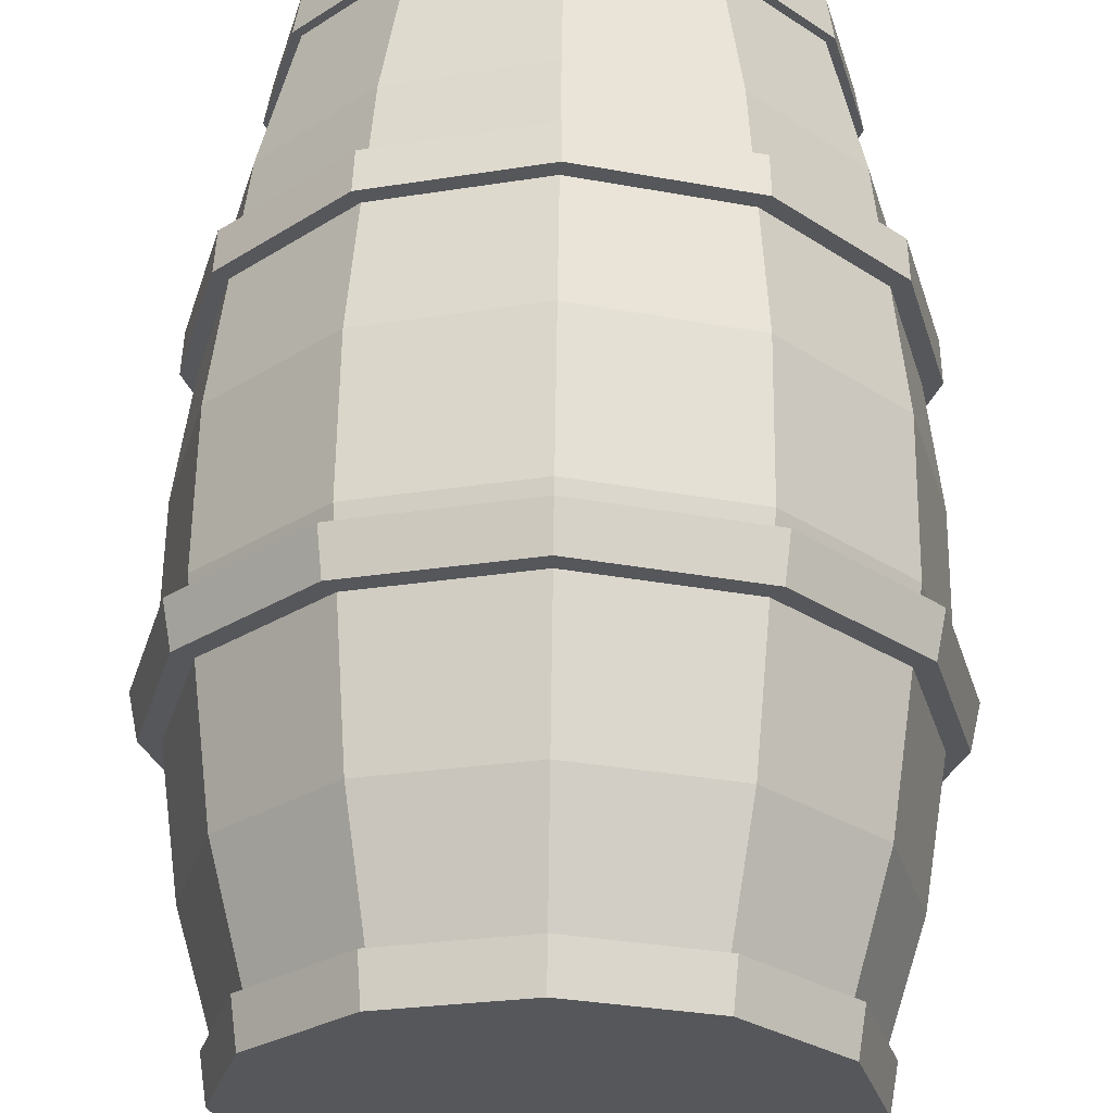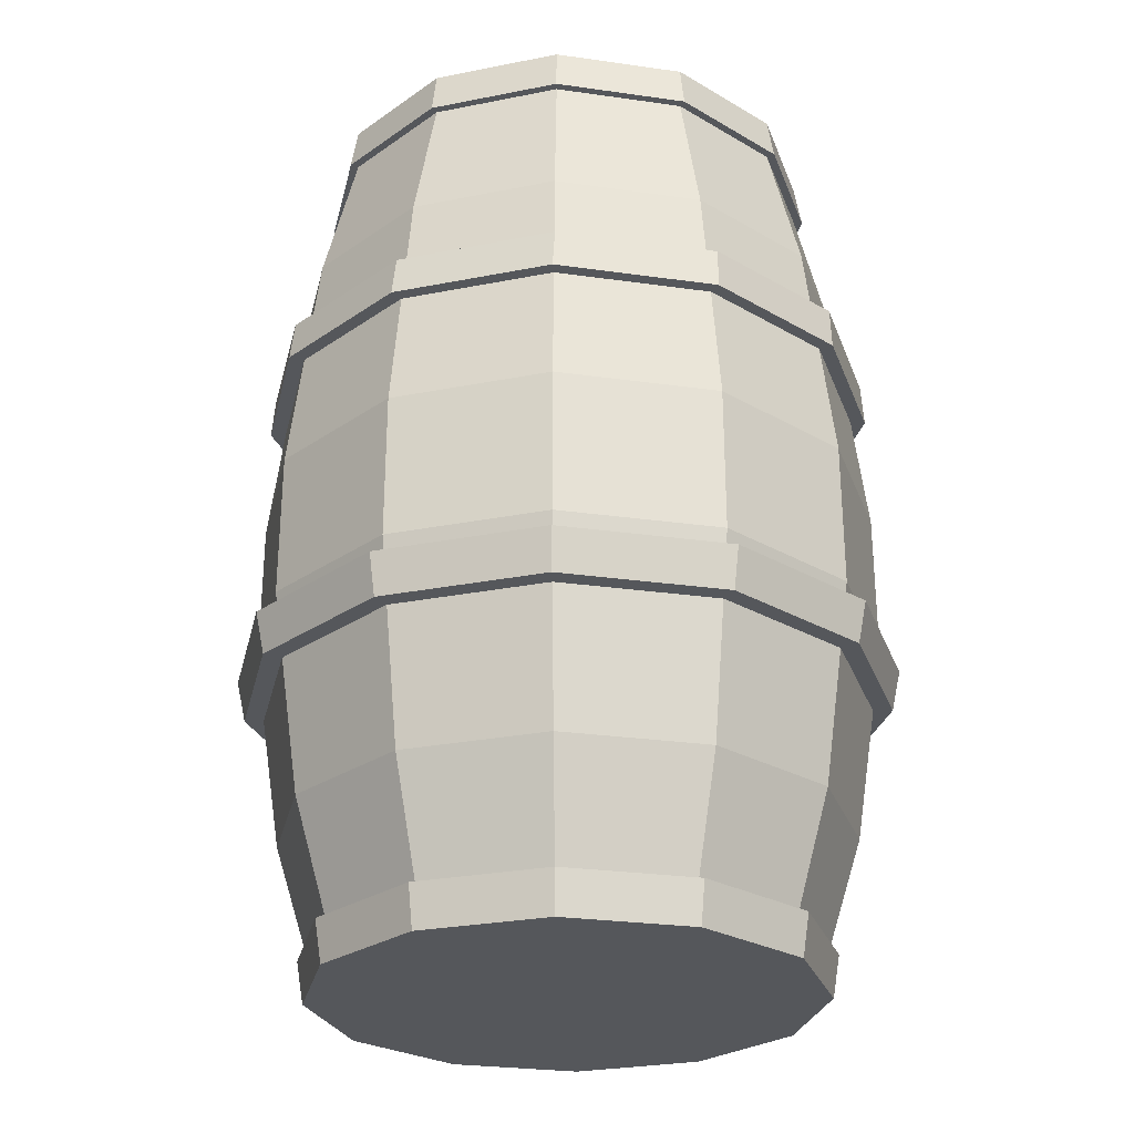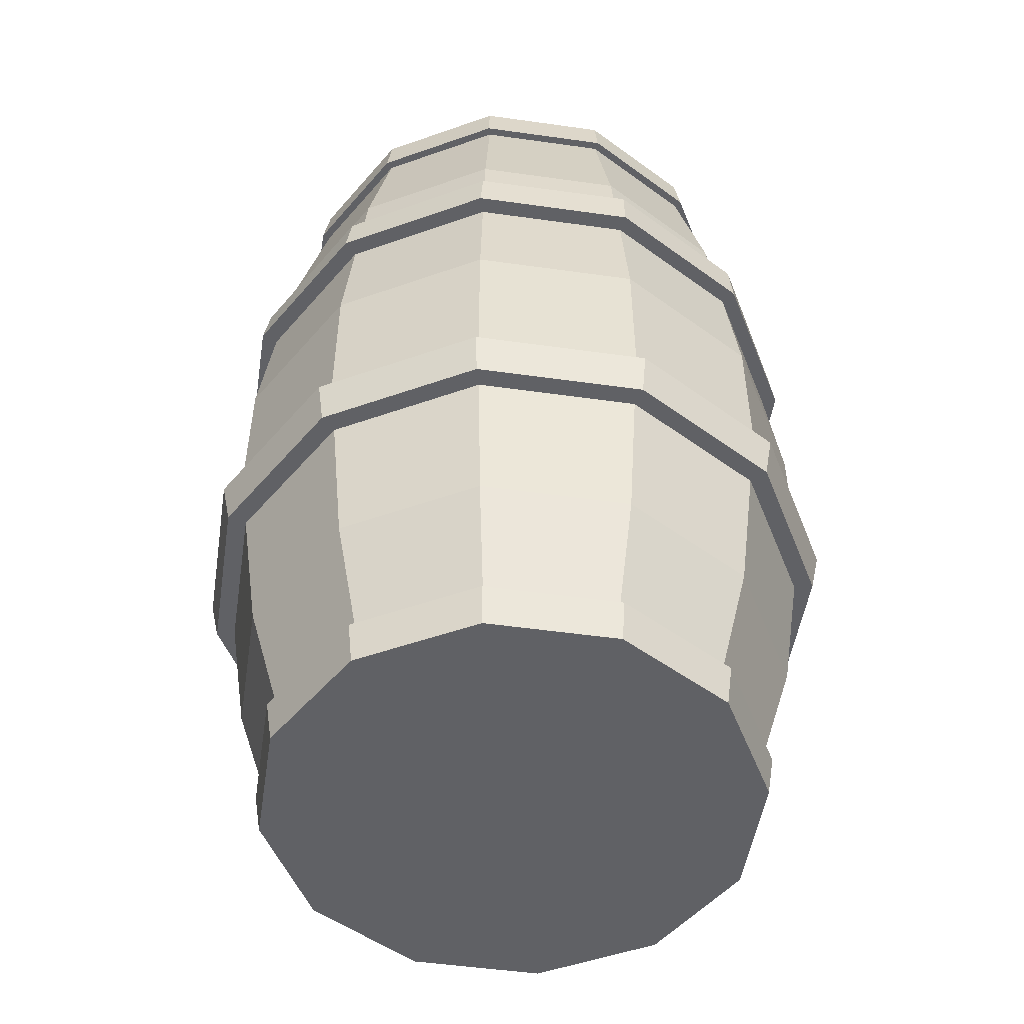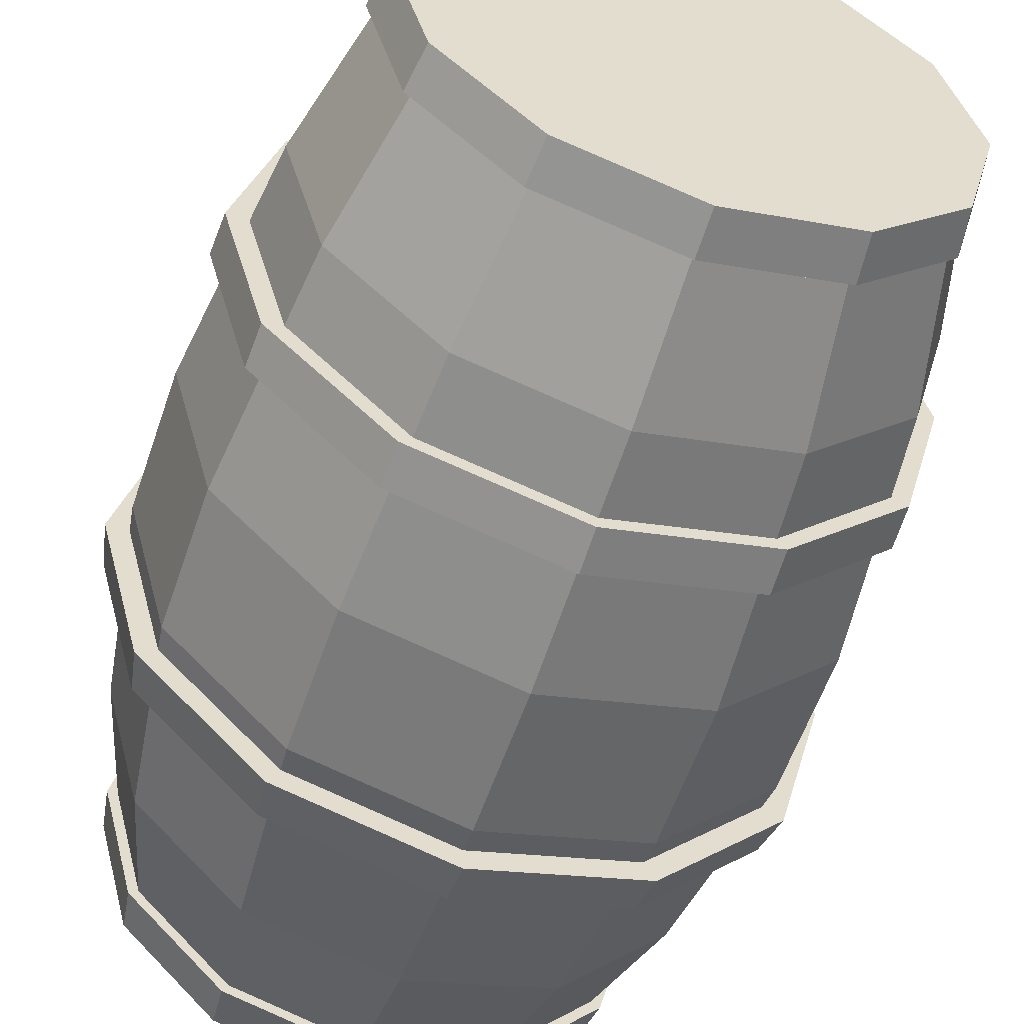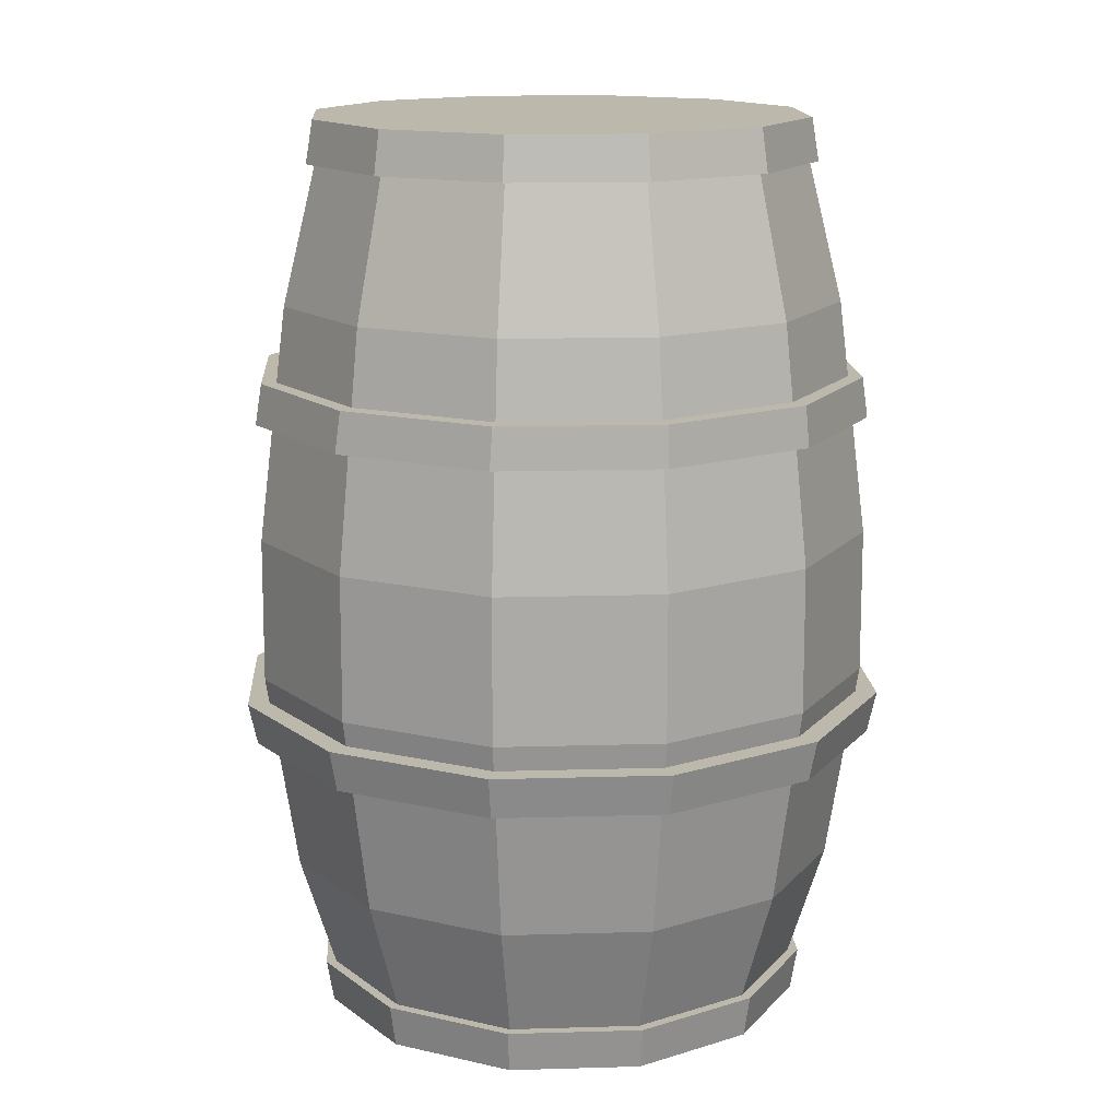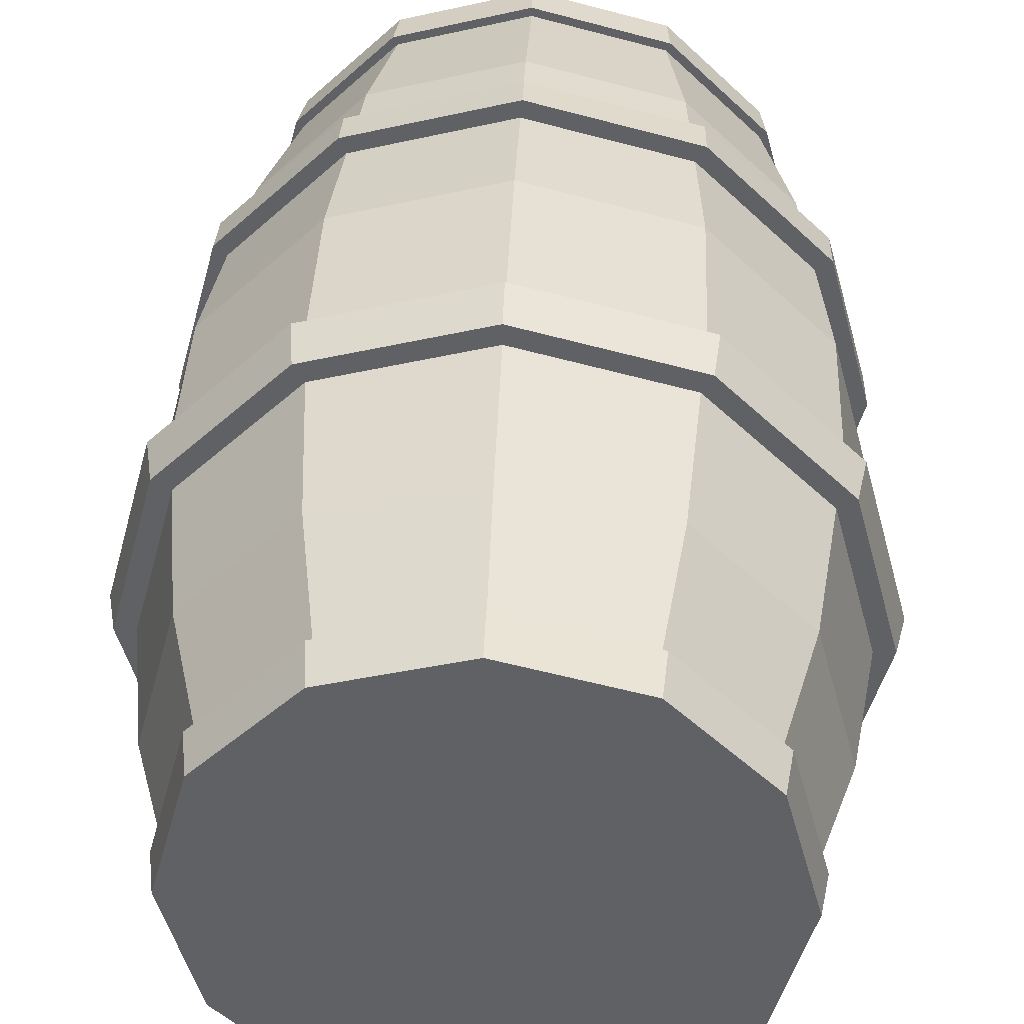
<metadata>
{"format":"obj","ext":"obj","renderer":"f3d","projection":"perspective","resolution":1024,"background":"white","views":[{"elev":62.7,"azim":0.8,"up":"+Z"},{"elev":-26.5,"azim":-147.6,"up":"+Y"},{"elev":-50.3,"azim":66.2,"up":"+Y"},{"elev":-55.8,"azim":161.6,"up":"+Z"},{"elev":14.8,"azim":71.4,"up":"+Y"},{"elev":39.9,"azim":2.5,"up":"+Z"}]}
</metadata>
<code>
o Barrel_Cube.199
v 0.01891 0.1394 0.03275
v 0.03275 0.1394 0.01891
v 0.03781 0.1394 -0
v 0.03275 0.1394 -0.01891
v 0.01891 0.1394 -0.03275
v -0 0.1394 -0.03781
v -0.01891 0.1394 -0.03275
v -0.03275 0.1394 -0.01891
v -0.03781 0.1394 -0
v -0.03275 0.1394 0.01891
v -0.01891 0.1394 0.03275
v -0 0.1394 0.03781
v -0.01892 0.004587 0.03277
v -0 0.004587 0.03784
v -0.03277 0.004587 0.01892
v -0.03784 0.004587 -0
v -0.03277 0.004587 -0.01892
v -0.01892 0.004587 -0.03277
v -0 0.004587 -0.03784
v 0.01892 0.004587 -0.03277
v 0.03277 0.004587 -0.01892
v 0.03784 0.004587 -0
v 0.03277 0.004587 0.01892
v 0.01892 0.004587 0.03277
v -0 0.05579 0.04877
v -0 0.0245 0.04402
v -0.02201 0.0245 0.03812
v -0.02439 0.05579 0.04224
v -0.03812 0.0245 0.02201
v -0.04224 0.05579 0.02439
v -0.04402 0.0245 -0
v -0.04877 0.05579 -0
v -0.03812 0.0245 -0.02201
v -0.04224 0.05579 -0.02439
v -0.02201 0.0245 -0.03812
v -0.02439 0.05579 -0.04224
v -0 0.0245 -0.04402
v -0 0.05579 -0.04877
v 0.02201 0.0245 -0.03812
v 0.02439 0.05579 -0.04224
v 0.03812 0.0245 -0.02201
v 0.04224 0.05579 -0.02439
v 0.04402 0.0245 -0
v 0.04877 0.05579 -0
v 0.03812 0.0245 0.02201
v 0.04224 0.05579 0.02439
v 0.02201 0.0245 0.03812
v 0.02439 0.05579 0.04224
v -0 0.1145 0.04405
v -0 0.07821 0.04864
v -0.02432 0.07821 0.04212
v -0.02203 0.1145 0.03815
v -0.04212 0.07821 0.02432
v -0.03815 0.1145 0.02203
v -0.04864 0.07821 -0
v -0.04405 0.1145 -0
v -0.04212 0.07821 -0.02432
v -0.03815 0.1145 -0.02203
v -0.02432 0.07821 -0.04212
v -0.02203 0.1145 -0.03815
v -0 0.07821 -0.04864
v -0 0.1145 -0.04405
v 0.02432 0.07821 -0.04212
v 0.02203 0.1145 -0.03815
v 0.04212 0.07821 -0.02432
v 0.03815 0.1145 -0.02203
v 0.04864 0.07821 -0
v 0.04405 0.1145 -0
v 0.04212 0.07821 0.02432
v 0.03815 0.1145 0.02203
v 0.02432 0.07821 0.04212
v 0.02203 0.1145 0.03815
v 0.01949 0.1423 0.03376
v 0.03376 0.1423 0.01949
v 0.03898 0.1423 -0
v 0.03376 0.1423 -0.01949
v 0.01949 0.1423 -0.03376
v -0 0.1423 -0.03898
v -0.01949 0.1423 -0.03376
v -0.03376 0.1423 -0.01949
v -0.03898 0.1423 -0
v -0.03376 0.1423 0.01949
v -0.01949 0.1423 0.03376
v -0 0.1423 0.03898
v 0.03471 0.1358 0.02004
v 0.02004 0.1358 0.03471
v 0.04008 0.1358 -0
v 0.02004 0.1358 -0.03471
v 0.03471 0.1358 -0.02004
v -0 0.1358 -0.04008
v -0.03471 0.1358 -0.02004
v -0.02004 0.1358 -0.03471
v -0.04008 0.1358 -0
v -0.02004 0.1358 0.03471
v -0.03471 0.1358 0.02004
v -0 0.1358 0.04008
v 0.01949 0 0.03376
v 0.03376 0 0.01949
v 0.03898 0 -0
v 0.03376 0 -0.01949
v 0.01949 0 -0.03376
v -0 0 -0.03898
v -0.01949 0 -0.03376
v -0.03376 0 -0.01949
v -0.03898 0 -0
v -0.03376 0 0.01949
v -0.01949 0 0.03376
v -0 0 0.03898
v 0.03471 0.006599 0.02004
v 0.02004 0.006599 0.03471
v 0.04008 0.006599 -0
v 0.02004 0.006599 -0.03471
v 0.03471 0.006599 -0.02004
v -0 0.006599 -0.04008
v -0.03471 0.006599 -0.02004
v -0.02004 0.006599 -0.03471
v -0.04008 0.006599 -0
v -0.02004 0.006599 0.03471
v -0.03471 0.006599 0.02004
v -0 0.006599 0.04008
v 0.0251 0.0454 0.04348
v 0.04348 0.0454 0.0251
v 0.0502 0.0454 -0
v 0.04348 0.0454 -0.0251
v 0.0251 0.0454 -0.04348
v -0 0.0454 -0.0502
v -0.0251 0.0454 -0.04348
v -0.04348 0.0454 -0.0251
v -0.0502 0.0454 -0
v -0.04348 0.0454 0.0251
v -0.0251 0.0454 0.04348
v -0 0.0454 0.0502
v 0.0447 0.0519 0.02581
v 0.02581 0.0519 0.0447
v 0.05162 0.0519 -0
v 0.02581 0.0519 -0.0447
v 0.0447 0.0519 -0.02581
v -0 0.0519 -0.05162
v -0.0447 0.0519 -0.02581
v -0.02581 0.0519 -0.0447
v -0.05162 0.0519 -0
v -0.02581 0.0519 0.0447
v -0.0447 0.0519 0.02581
v -0 0.0519 0.05162
v 0.02463 0.09659 0.04247
v 0.04248 0.09659 0.02462
v 0.04901 0.09659 0.00023
v 0.04248 0.09659 -0.02415
v 0.02463 0.09659 -0.04201
v 0.00024 0.09659 -0.04854
v -0.02414 0.09659 -0.04201
v -0.04199 0.09659 -0.02415
v -0.04853 0.09659 0.00023
v -0.04199 0.09659 0.02462
v -0.02414 0.09659 0.04247
v 0.000241 0.09659 0.049
v 0.04223 0.1029 0.0241
v 0.02448 0.1029 0.04158
v 0.04873 0.1029 0.00023
v 0.02448 0.1029 -0.04112
v 0.04223 0.1029 -0.02364
v 0.00024 0.1029 -0.04751
v -0.04175 0.1029 -0.02364
v -0.024 0.1029 -0.04112
v -0.04825 0.1029 0.00023
v -0.024 0.1029 0.04158
v -0.04175 0.1029 0.0241
v 0.000241 0.1029 0.04797
f 50 51 28 25
f 29 15 13 27
f 31 16 15 29
f 33 17 16 31
f 35 18 17 33
f 37 19 18 35
f 39 20 19 37
f 41 21 20 39
f 43 22 21 41
f 45 23 22 43
f 60 7 6 62
f 47 24 23 45
f 26 14 24 47
f 54 10 9 56
f 13 15 16 17 18 19 20 21 22 23 24 14
f 52 11 10 54
f 51 53 30 28
f 58 8 7 60
f 12 1 2 3 4 5 6 7 8 9 10 11
f 56 9 8 58
f 70 2 1 72
f 68 3 2 70
f 66 4 3 68
f 64 5 4 66
f 62 6 5 64
f 28 27 26 25
f 30 29 27 28
f 32 31 29 30
f 34 33 31 32
f 36 35 33 34
f 38 37 35 36
f 40 39 37 38
f 42 41 39 40
f 44 43 41 42
f 46 45 43 44
f 48 47 45 46
f 25 26 47 48
f 27 13 14 26
f 67 69 46 44
f 65 67 44 42
f 63 65 42 40
f 61 63 40 38
f 59 61 38 36
f 57 59 36 34
f 55 57 34 32
f 71 50 25 48
f 72 1 12 49
f 53 55 32 30
f 69 71 48 46
f 50 49 52 51
f 51 52 54 53
f 53 54 56 55
f 55 56 58 57
f 57 58 60 59
f 59 60 62 61
f 61 62 64 63
f 63 64 66 65
f 65 66 68 67
f 67 68 70 69
f 69 70 72 71
f 71 72 49 50
f 49 12 11 52
f 84 73 74 75 76 77 78 79 80 81 82 83
f 96 94 95 93 91 92 90 88 89 87 85 86
f 82 81 93 95
f 81 80 91 93
f 77 76 89 88
f 79 78 90 92
f 83 82 95 94
f 78 77 88 90
f 76 75 87 89
f 74 73 86 85
f 84 83 94 96
f 80 79 92 91
f 73 84 96 86
f 75 74 85 87
f 108 107 106 105 104 103 102 101 100 99 98 97
f 120 110 109 111 113 112 114 116 115 117 119 118
f 106 119 117 105
f 105 117 115 104
f 101 112 113 100
f 103 116 114 102
f 107 118 119 106
f 102 114 112 101
f 100 113 111 99
f 98 109 110 97
f 108 120 118 107
f 104 115 116 103
f 97 110 120 108
f 99 111 109 98
f 132 131 130 129 128 127 126 125 124 123 122 121
f 144 134 133 135 137 136 138 140 139 141 143 142
f 130 143 141 129
f 129 141 139 128
f 125 136 137 124
f 127 140 138 126
f 131 142 143 130
f 126 138 136 125
f 124 137 135 123
f 122 133 134 121
f 132 144 142 131
f 128 139 140 127
f 121 134 144 132
f 123 135 133 122
f 156 155 154 153 152 151 150 149 148 147 146 145
f 168 158 157 159 161 160 162 164 163 165 167 166
f 154 167 165 153
f 153 165 163 152
f 149 160 161 148
f 151 164 162 150
f 155 166 167 154
f 150 162 160 149
f 148 161 159 147
f 146 157 158 145
f 156 168 166 155
f 152 163 164 151
f 145 158 168 156
f 147 159 157 146

</code>
